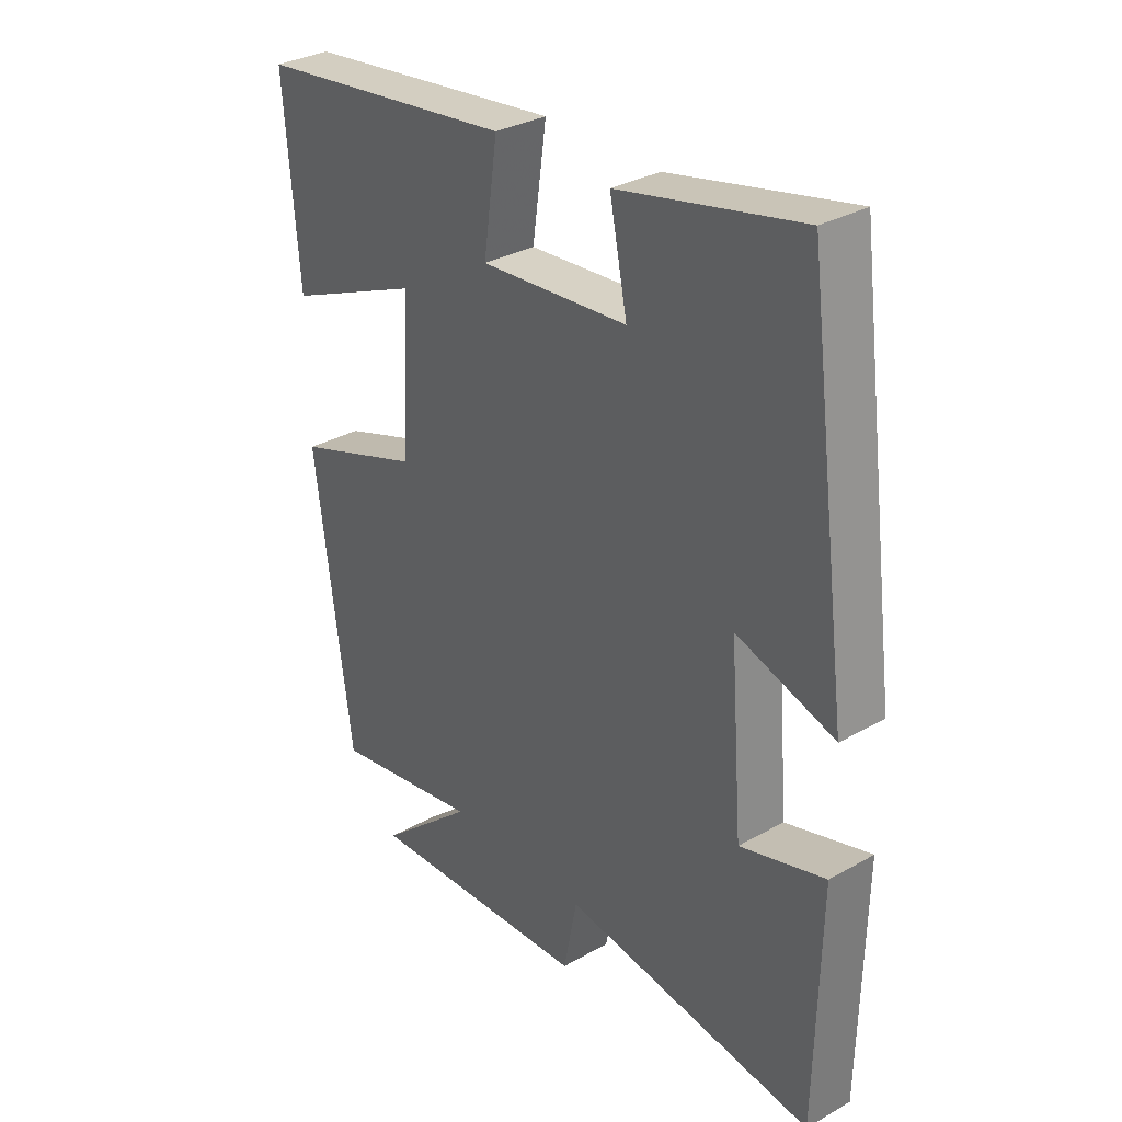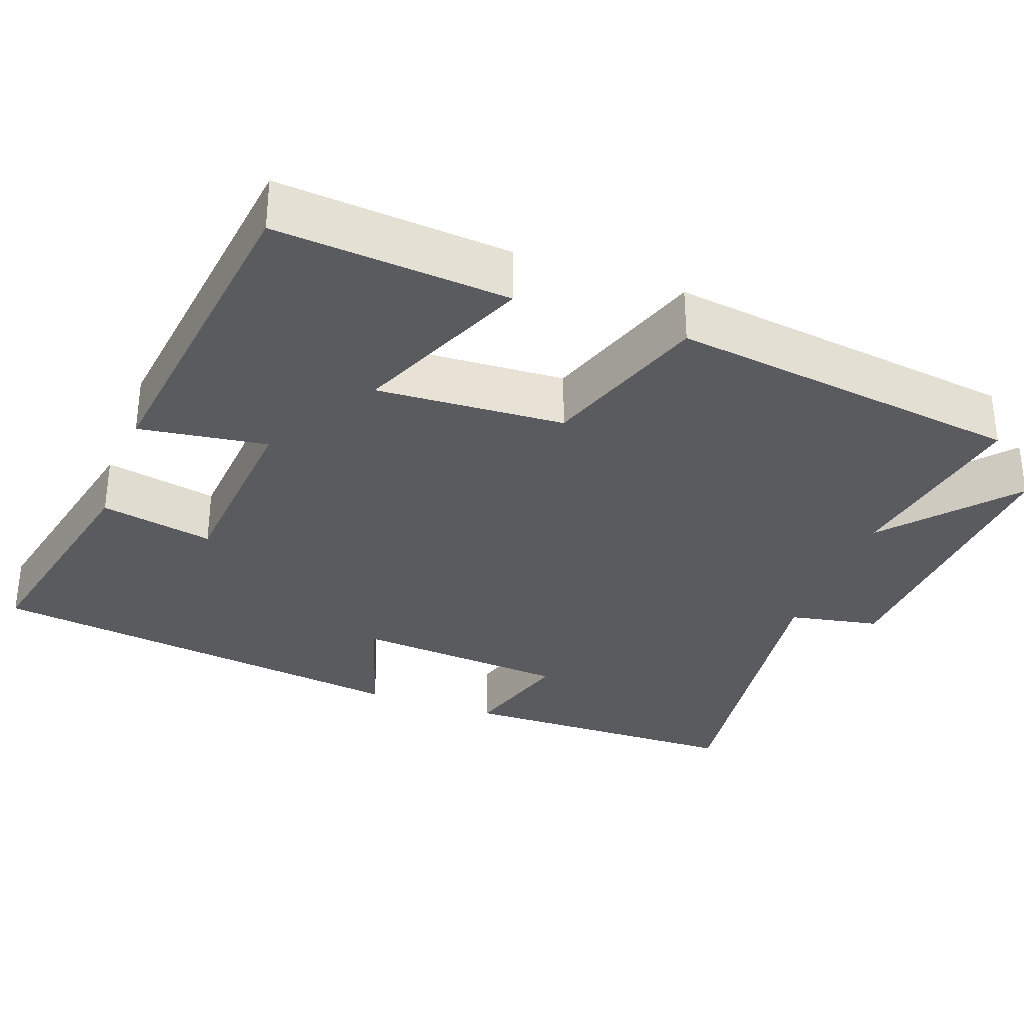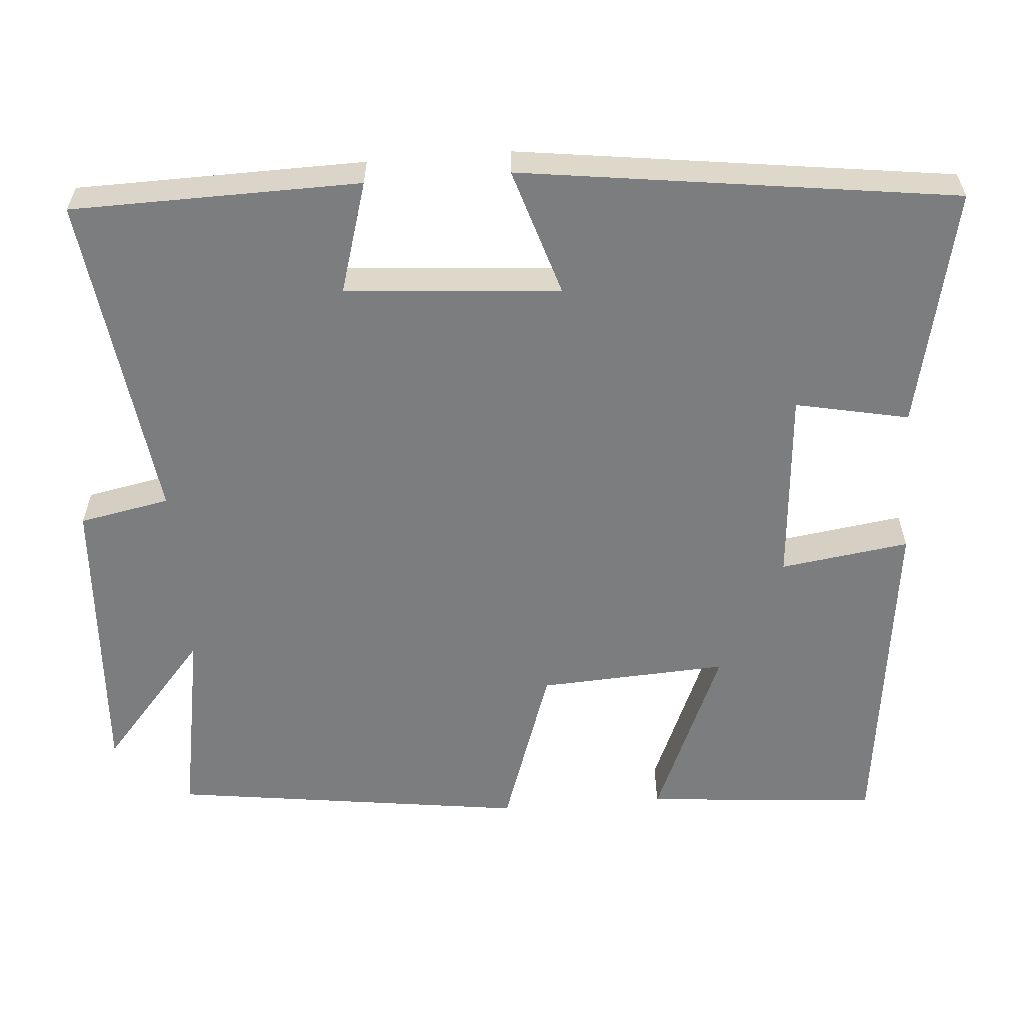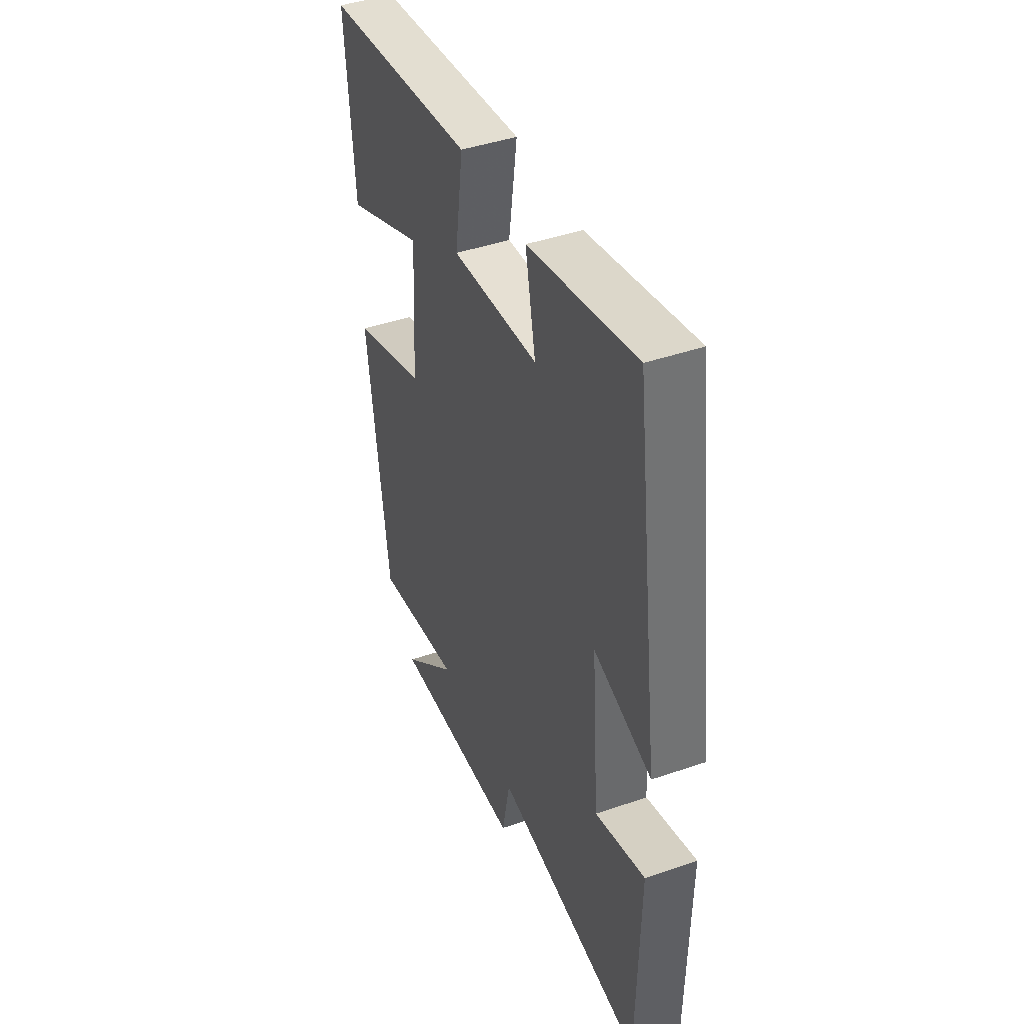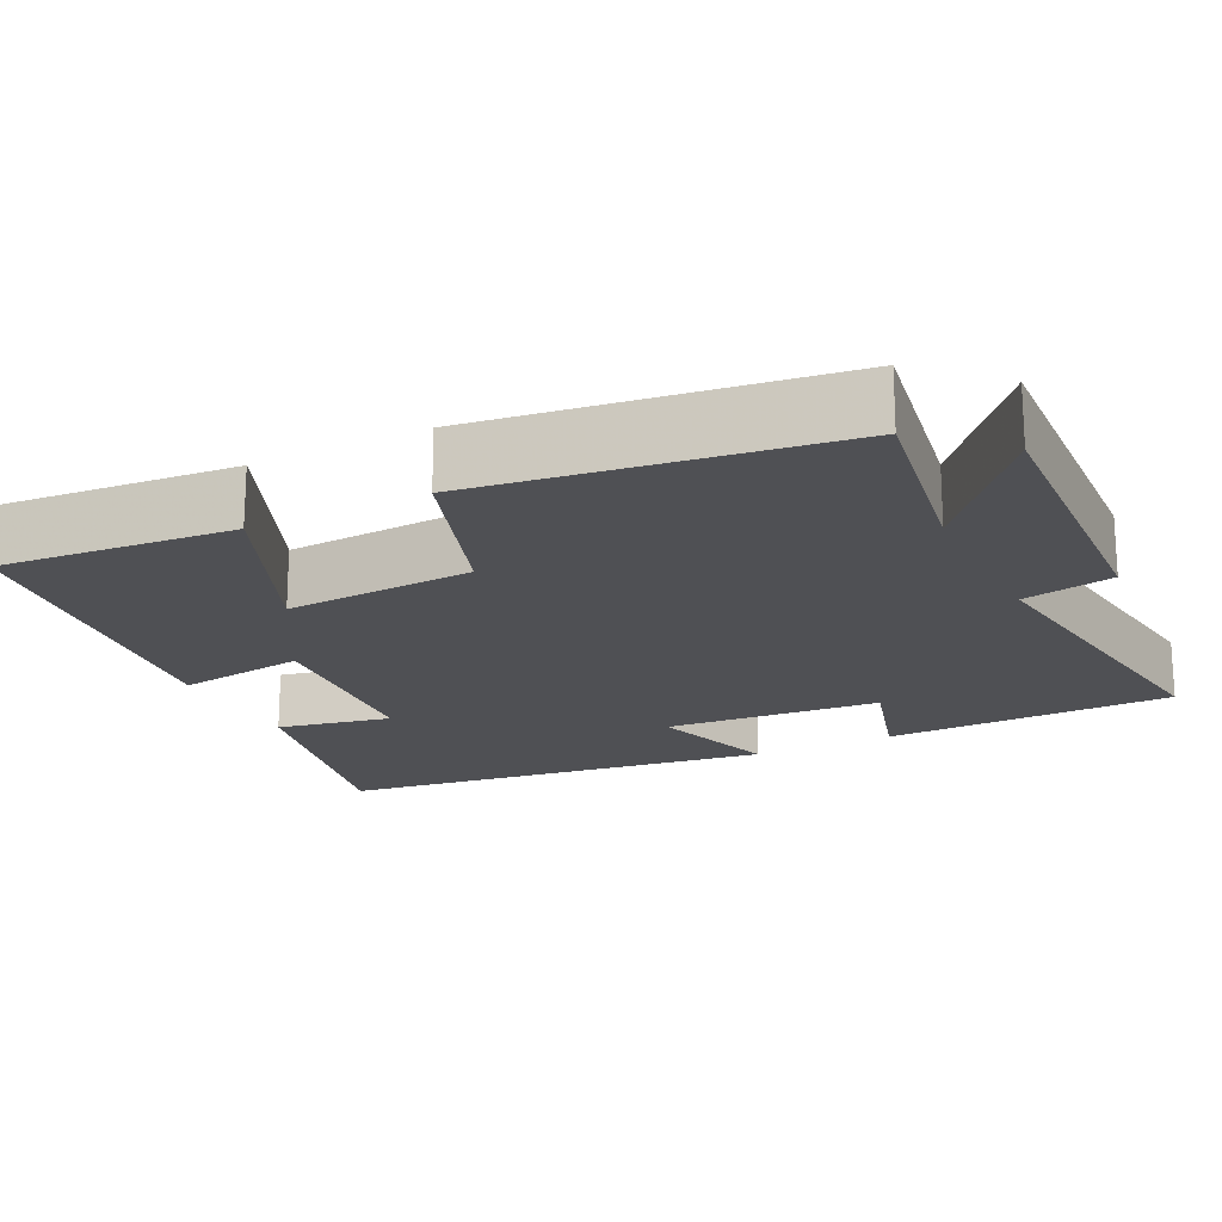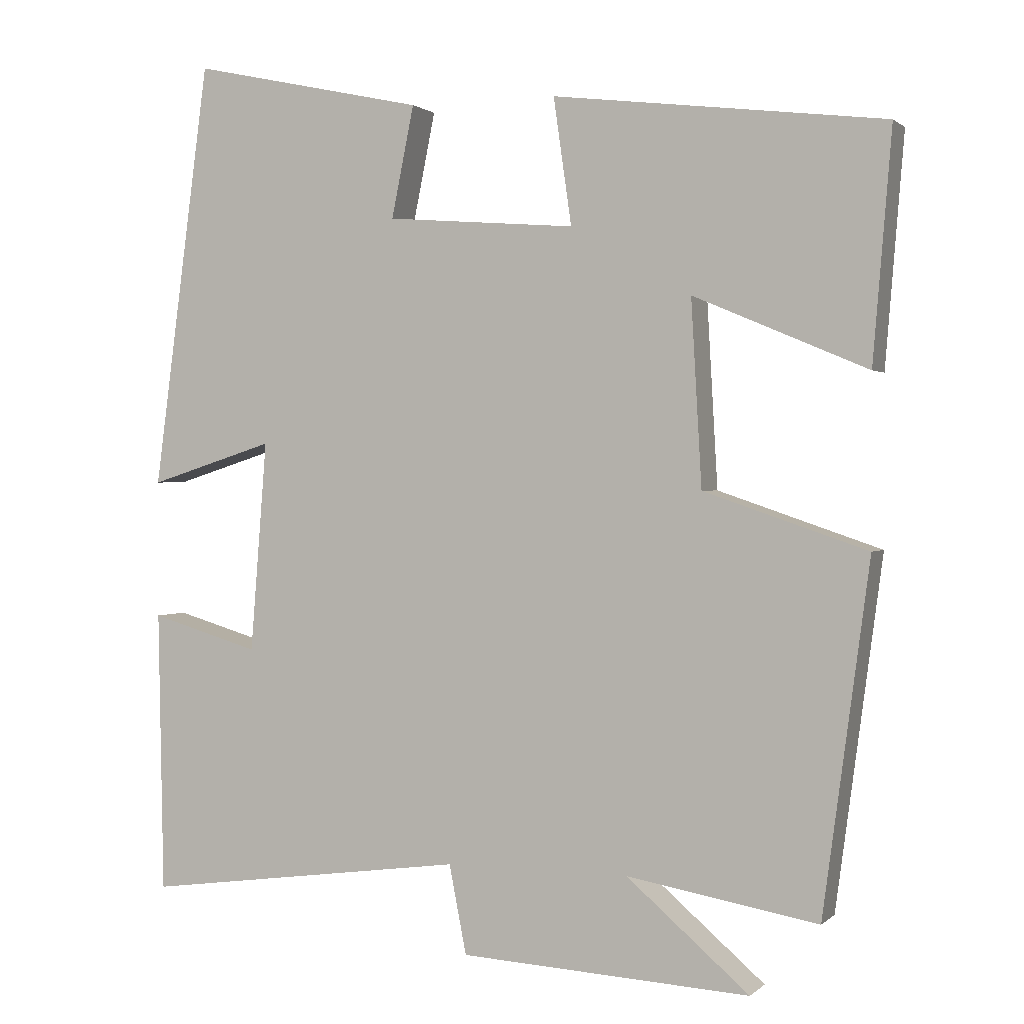
<metadata>
{"format":"obj","ext":"obj","renderer":"f3d","projection":"perspective","resolution":1024,"background":"white","views":[{"elev":31.9,"azim":-128.5,"up":"+Z"},{"elev":-32.6,"azim":69.9,"up":"+Y"},{"elev":-59.0,"azim":-85.6,"up":"+Y"},{"elev":43.5,"azim":-112.1,"up":"+Z"},{"elev":-19.1,"azim":116.4,"up":"+Y"},{"elev":1.0,"azim":21.6,"up":"+Z"}]}
</metadata>
<code>
v 0.525 0.07 0.446
v 0.5 0.07 0.141
v 0.269 0.07 0.239
v 0.283 0.07 -0.007
v 0.5 0.07 -0.081
v 0.438 0.07 -0.544
v 0.184 0.07 -0.5
v 0.347 0.07 -0.64
v -0.039 0.07 -0.618
v -0.062 0.07 -0.5
v -0.493 0.07 -0.558
v -0.5 0.07 -0.182
v -0.355 0.07 -0.225
v -0.333 0.07 0.055
v -0.5 0.07 0.002
v -0.425 0.07 0.568
v -0.114 0.07 0.5
v -0.144 0.07 0.352
v 0.108 0.07 0.332
v 0.084 0.07 0.5
v 0.525 0 0.446
v 0.5 0 0.141
v 0.269 0 0.239
v 0.283 0 -0.007
v 0.5 0 -0.081
v 0.438 0 -0.544
v 0.184 0 -0.5
v 0.347 0 -0.64
v -0.039 0 -0.618
v -0.062 0 -0.5
v -0.493 0 -0.558
v -0.5 0 -0.182
v -0.355 0 -0.225
v -0.333 0 0.055
v -0.5 0 0.002
v -0.425 0 0.568
v -0.114 0 0.5
v -0.144 0 0.352
v 0.108 0 0.332
v 0.084 0 0.5
f 19 20 1 2
f 15 16 17 18
f 14 15 18 19
f 13 14 19
f 10 11 12 13
f 10 13 19
f 7 8 9 10
f 7 10 19
f 4 5 6 7
f 3 4 7 19
f 2 3 19
f 22 21 40 39
f 38 37 36 35
f 39 38 35 34
f 39 34 33
f 33 32 31 30
f 39 33 30
f 30 29 28 27
f 39 30 27
f 27 26 25 24
f 39 27 24 23
f 39 23 22
f 1 21 22 2
f 2 22 23 3
f 3 23 24 4
f 4 24 25 5
f 5 25 26 6
f 6 26 27 7
f 7 27 28 8
f 8 28 29 9
f 9 29 30 10
f 10 30 31 11
f 11 31 32 12
f 12 32 33 13
f 13 33 34 14
f 14 34 35 15
f 15 35 36 16
f 16 36 37 17
f 17 37 38 18
f 18 38 39 19
f 19 39 40 20
f 20 40 21 1

</code>
